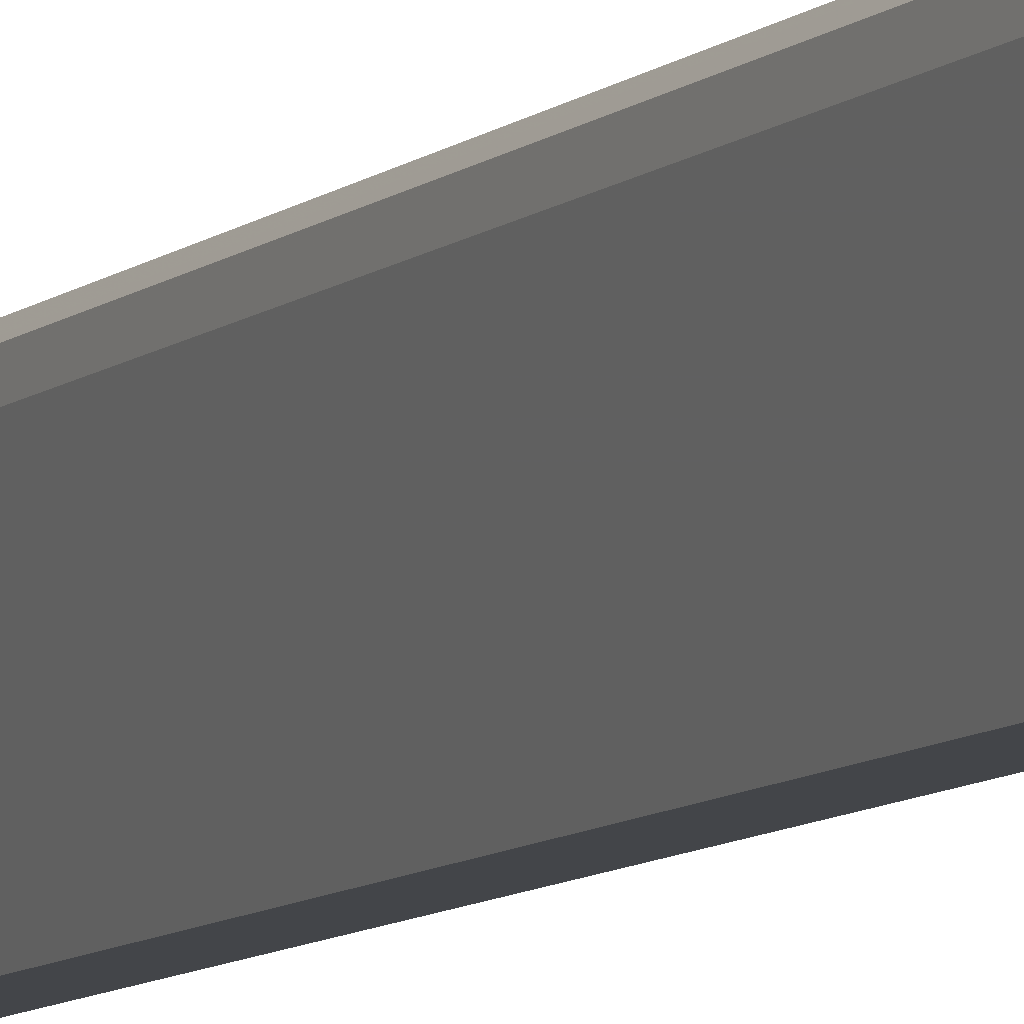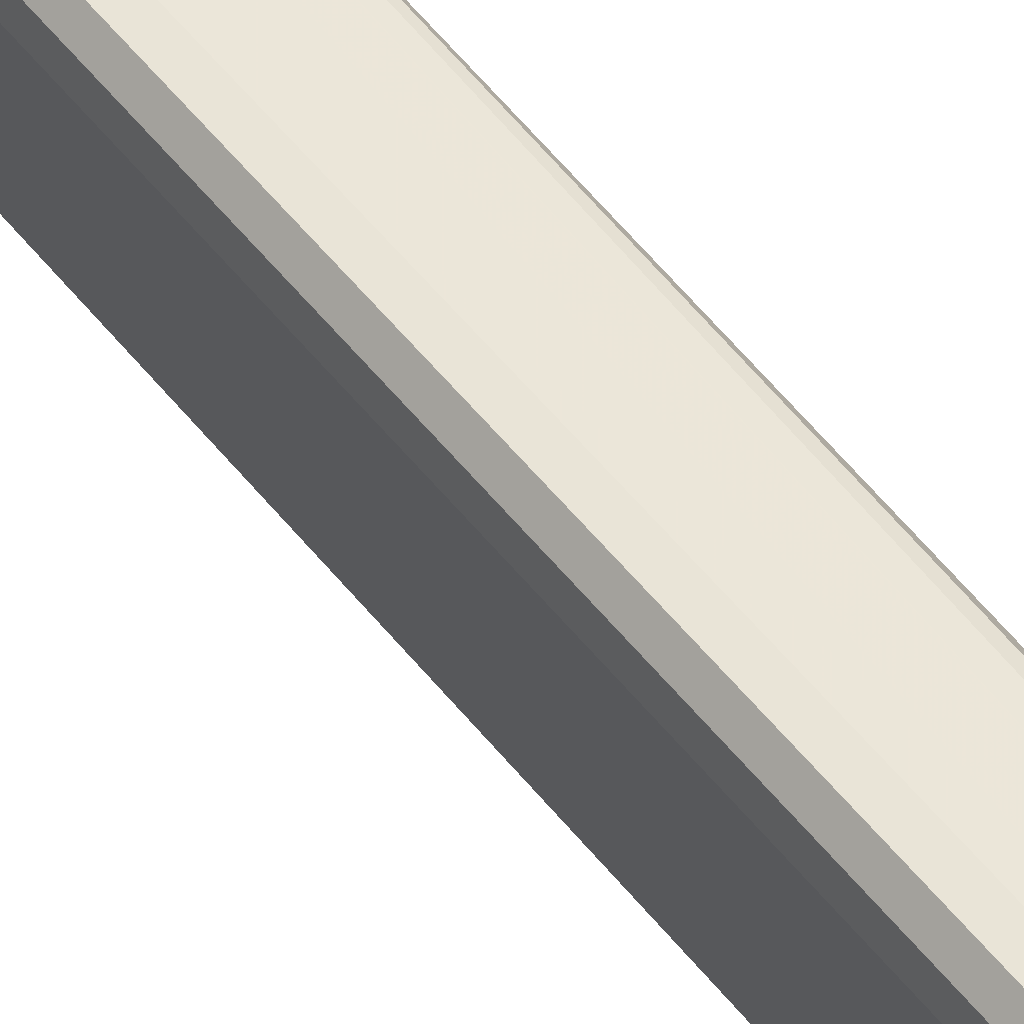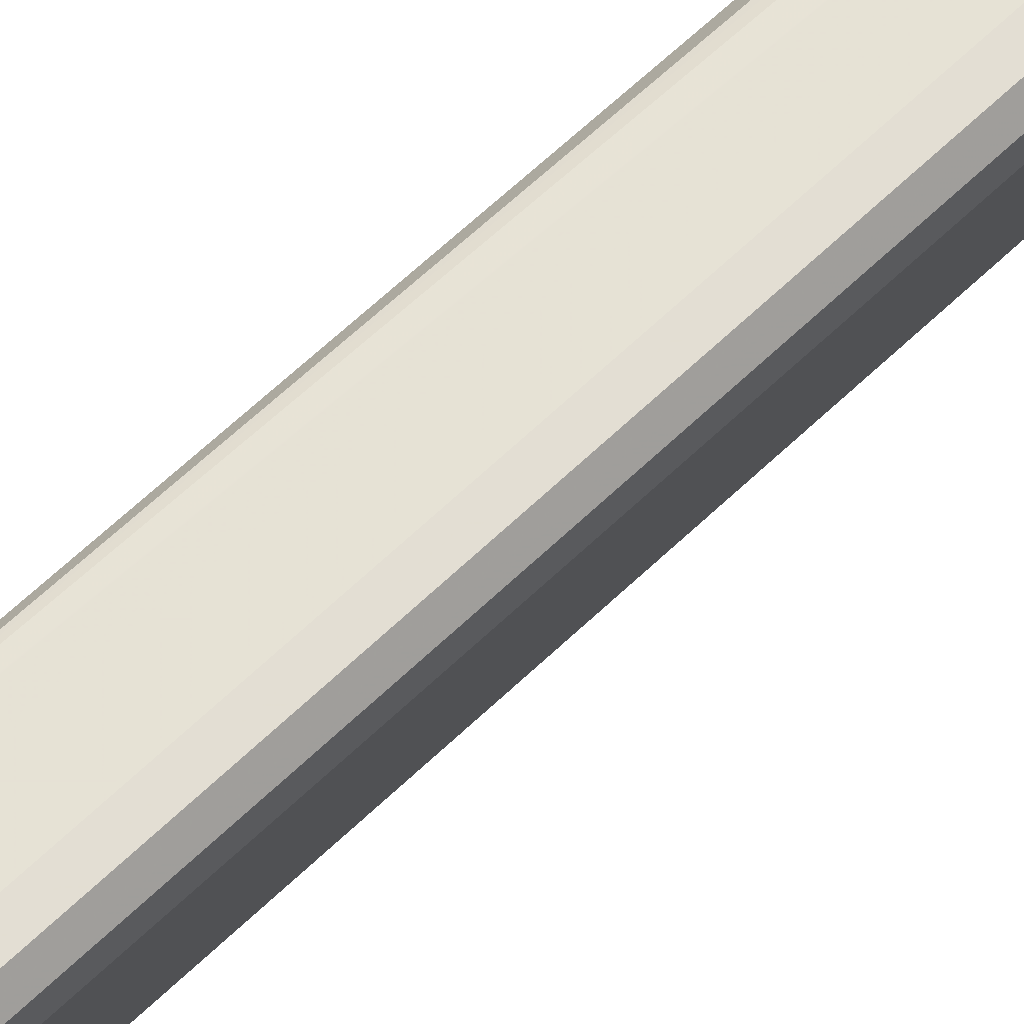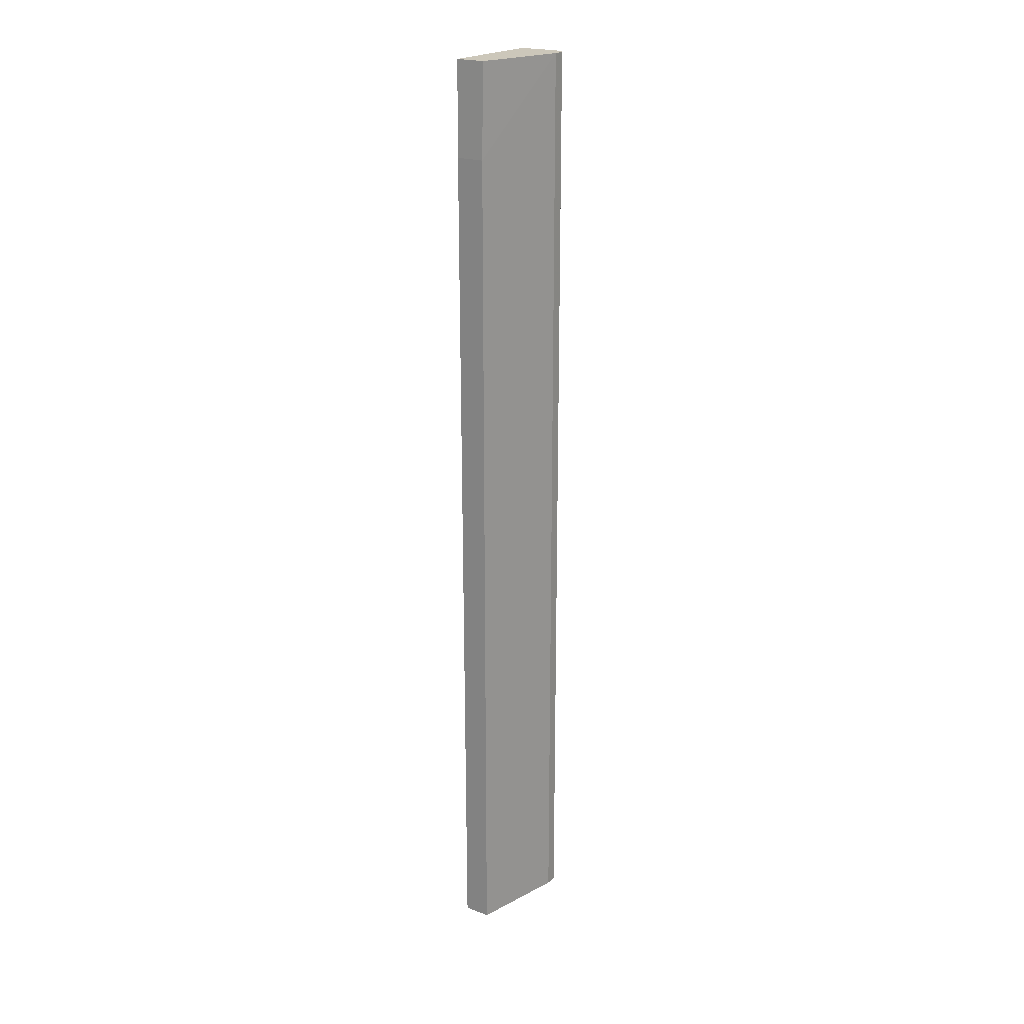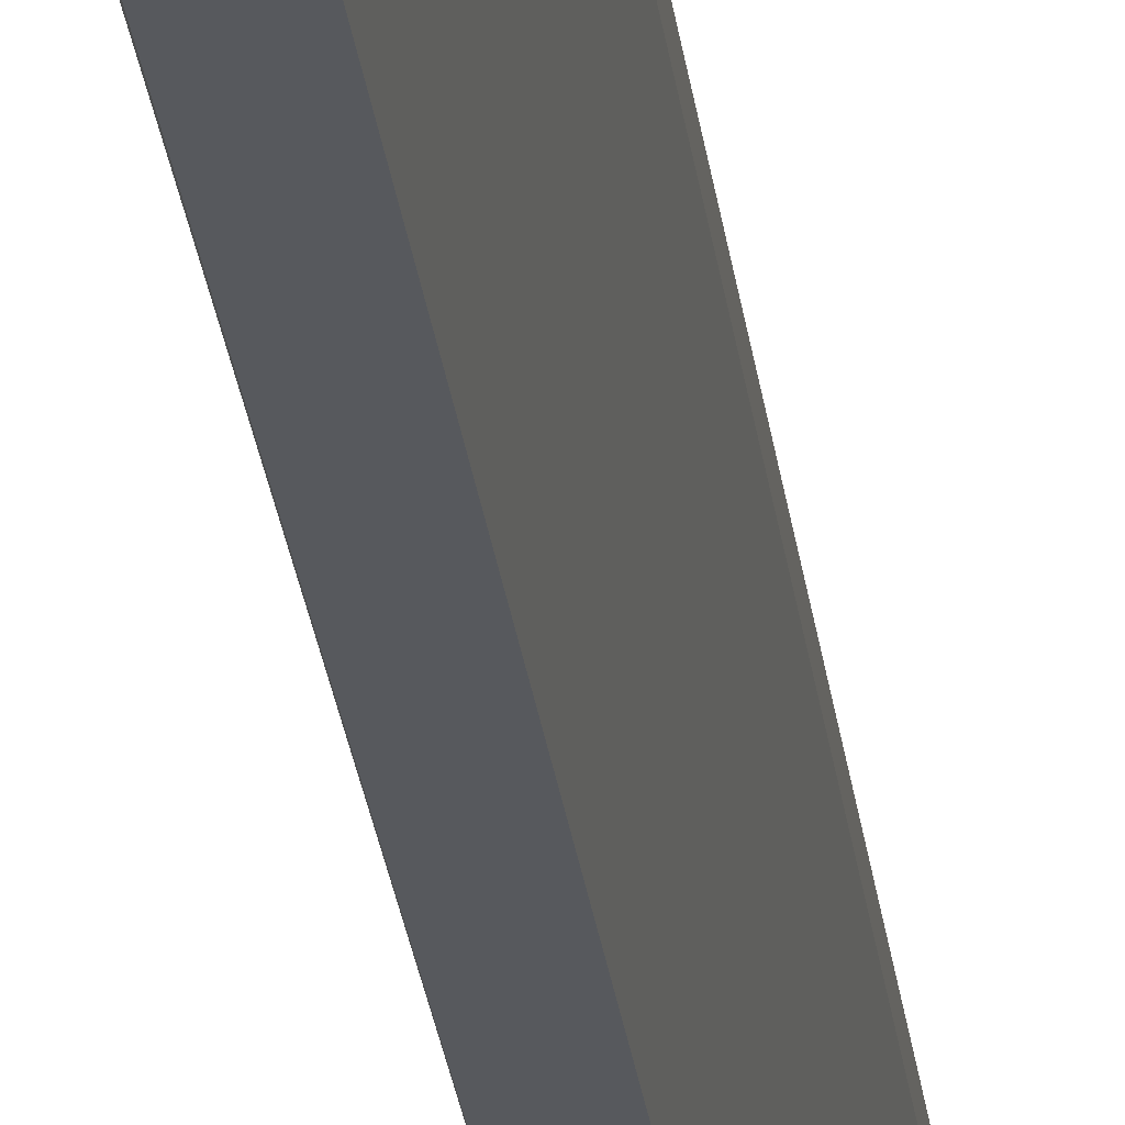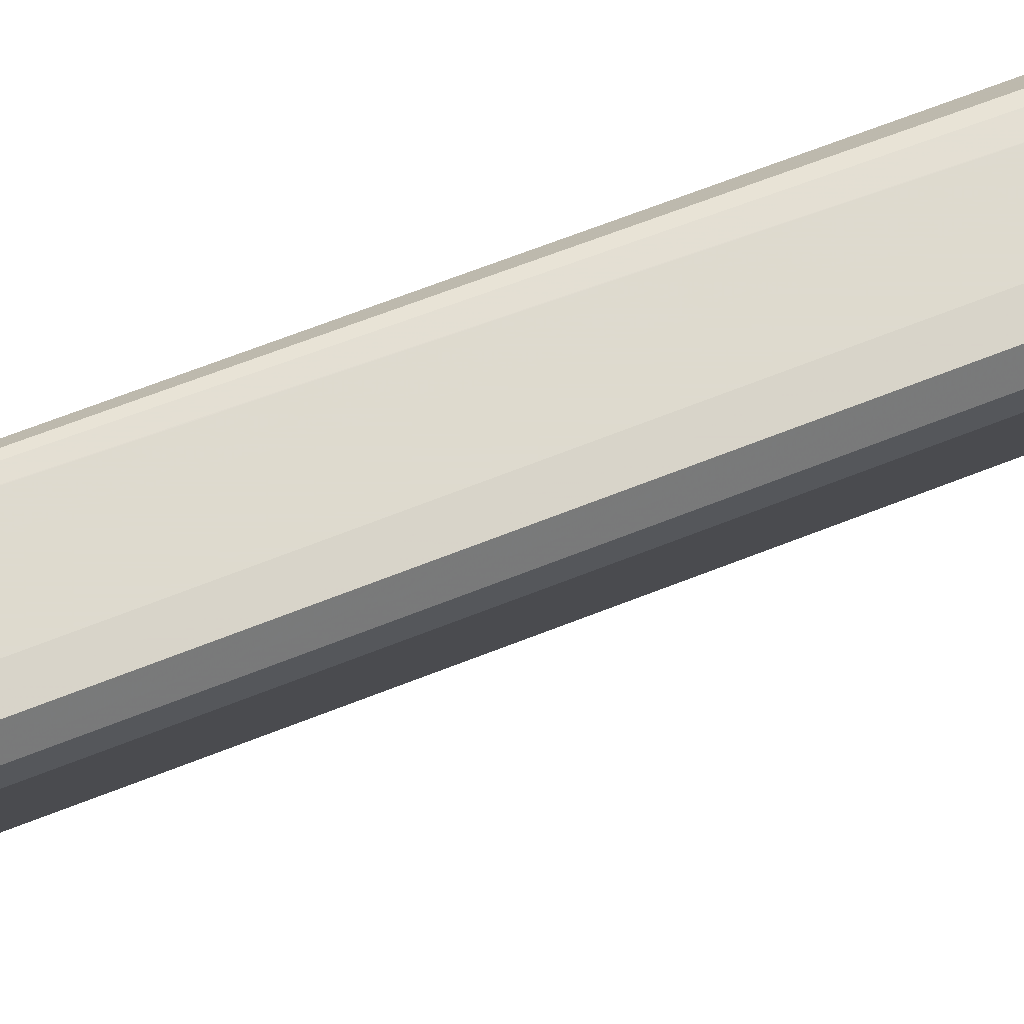
<metadata>
{"format":"obj","ext":"obj","renderer":"f3d","projection":"perspective","resolution":1024,"background":"white","views":[{"elev":-8.6,"azim":-25.8,"up":"+Z"},{"elev":48.5,"azim":-35.3,"up":"+Z"},{"elev":64.0,"azim":-134.1,"up":"+Z"},{"elev":21.4,"azim":-145.9,"up":"+Y"},{"elev":-29.4,"azim":-172.6,"up":"+Z"},{"elev":71.1,"azim":-111.2,"up":"+Z"}]}
</metadata>
<code>
v -0.05494 0.003506 0.06837
v -0.05518 8.924e-05 0.06835
v -0.05495 0.002727 0.06837
v -0.05417 0.0003888 0.06837
v -0.05495 0.0113 0.06837
v -0.05495 8.878e-05 0.06837
v -0.05495 0.000384 0.06837
v -0.05557 9.001e-05 0.06831
v -0.05417 8.724e-05 0.06837
v -0.0524 0.06291 0.06837
v -0.05495 0.05799 0.06837
v -0.05557 0.06192 0.06831
v -0.05557 0.05799 0.06831
v -0.05557 0.05647 0.06831
v -0.05591 0.06192 0.06786
v -0.05591 0.008962 0.06786
v -0.05591 9.078e-05 0.06786
v -0.05375 8.642e-05 0.06833
v -0.0524 0.06213 0.06837
v -0.0524 0.06426 0.06837
v -0.05261 0.06348 0.06837
v -0.05494 0.06427 0.06837
v -0.05495 0.06114 0.06837
v -0.05495 0.06427 0.06837
v -0.05557 0.06427 0.06831
v -0.05557 0.06426 0.06831
v -0.05591 0.06426 0.06786
v -0.05591 0.06427 0.06708
v -0.05591 0.005067 0.06708
v -0.05591 0.003509 0.06708
v -0.05591 9.094e-05 0.06708
v -0.05349 8.592e-05 0.06831
v -0.0524 0.06135 0.06832
v -0.05325 8.546e-05 0.06823
v -0.0531 8.518e-05 0.06818
v -0.05259 8.433e-05 0.06743
v -0.05239 0.06426 0.06776
v -0.05261 0.06427 0.06837
v -0.05591 0.06427 0.06786
v -0.05591 0.05799 0.06708
v -0.05442 0.06427 0.06085
v -0.05441 0.05799 0.06069
v -0.05441 0.05786 0.06069
v -0.05441 0.0454 0.06068
v -0.05441 0.0003845 0.06068
v -0.05441 0.0002149 0.06068
v -0.05591 0.001165 0.06708
v -0.05441 8.927e-05 0.06068
v -0.0524 0.06124 0.06831
v -0.05258 8.567e-05 0.06068
v -0.05241 0.05798 0.06676
v -0.05241 0.05799 0.06727
v -0.05239 0.06427 0.06085
v -0.05247 0.05798 0.06069
v -0.0524 0.05798 0.06085
f 1 2 3
f 1 3 7
f 1 7 6
f 1 6 9
f 1 9 4
f 1 4 5
f 1 5 2
f 2 6 7
f 2 7 3
f 2 5 8
f 2 8 17
f 2 17 31
f 2 31 48
f 2 48 50
f 2 50 36
f 2 36 35
f 2 35 34
f 2 34 32
f 2 32 18
f 2 18 9
f 2 9 6
f 4 9 10
f 4 10 5
f 5 10 11
f 5 11 12
f 5 12 13
f 5 13 8
f 8 14 15
f 8 15 16
f 8 16 17
f 8 13 14
f 9 18 19
f 9 19 10
f 10 19 33
f 10 33 49
f 10 49 52
f 10 52 51
f 10 51 55
f 10 55 53
f 10 53 37
f 10 37 20
f 10 20 21
f 10 21 22
f 10 22 11
f 11 22 23
f 11 23 12
f 12 23 24
f 12 24 25
f 12 25 26
f 12 26 13
f 13 26 15
f 13 15 14
f 15 26 27
f 15 27 28
f 15 28 16
f 16 29 17
f 16 28 29
f 17 30 31
f 17 29 30
f 18 32 19
f 19 32 34
f 19 34 35
f 19 35 36
f 19 36 33
f 20 37 38
f 20 38 22
f 20 22 21
f 22 24 23
f 22 38 37
f 22 37 53
f 22 53 41
f 22 41 28
f 22 28 39
f 22 39 25
f 22 25 24
f 25 39 27
f 25 27 26
f 27 39 28
f 28 40 29
f 28 41 42
f 28 42 43
f 28 43 44
f 28 44 45
f 28 45 40
f 29 45 46
f 29 46 47
f 29 47 31
f 29 31 30
f 29 40 45
f 31 47 46
f 31 46 48
f 33 36 49
f 36 50 55
f 36 55 51
f 36 51 52
f 36 52 49
f 41 53 54
f 41 54 42
f 42 54 50
f 42 50 48
f 42 48 46
f 42 46 45
f 42 45 44
f 42 44 43
f 50 54 53
f 50 53 55

</code>
